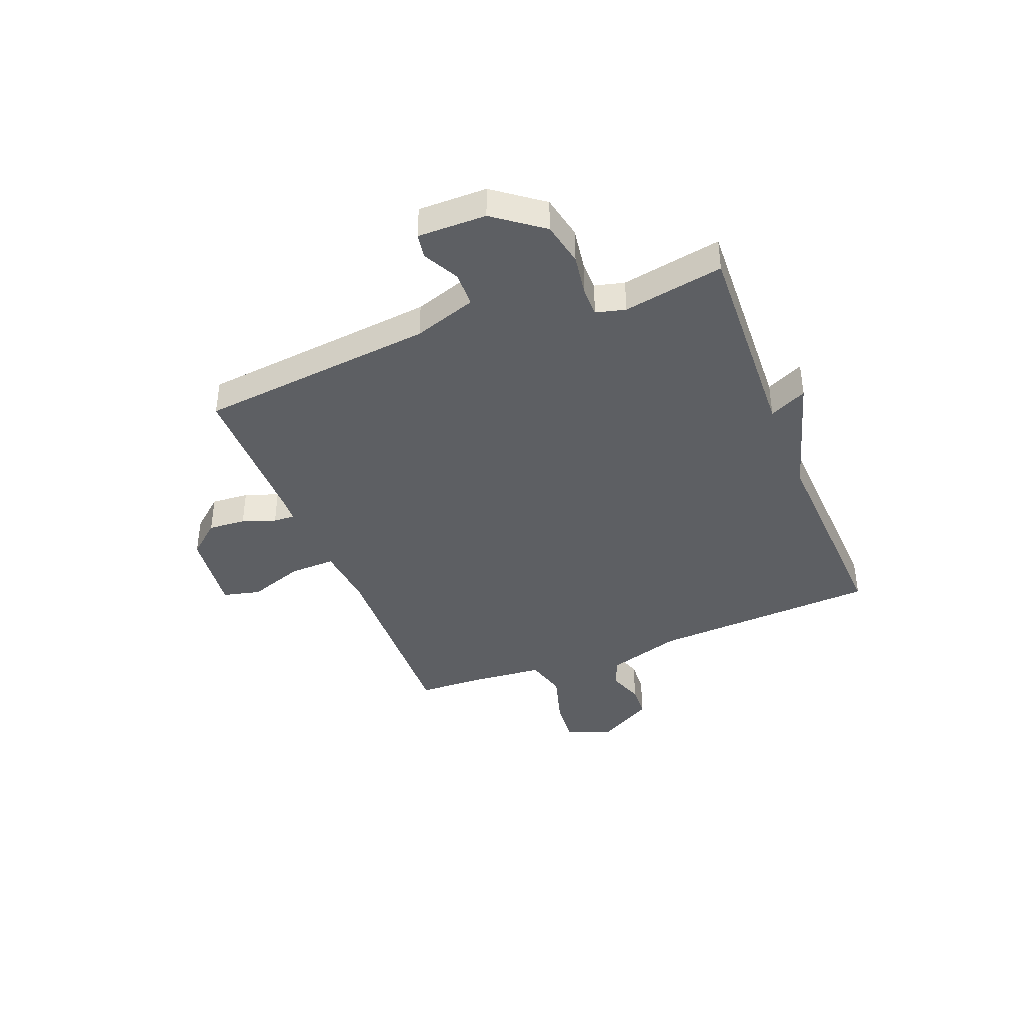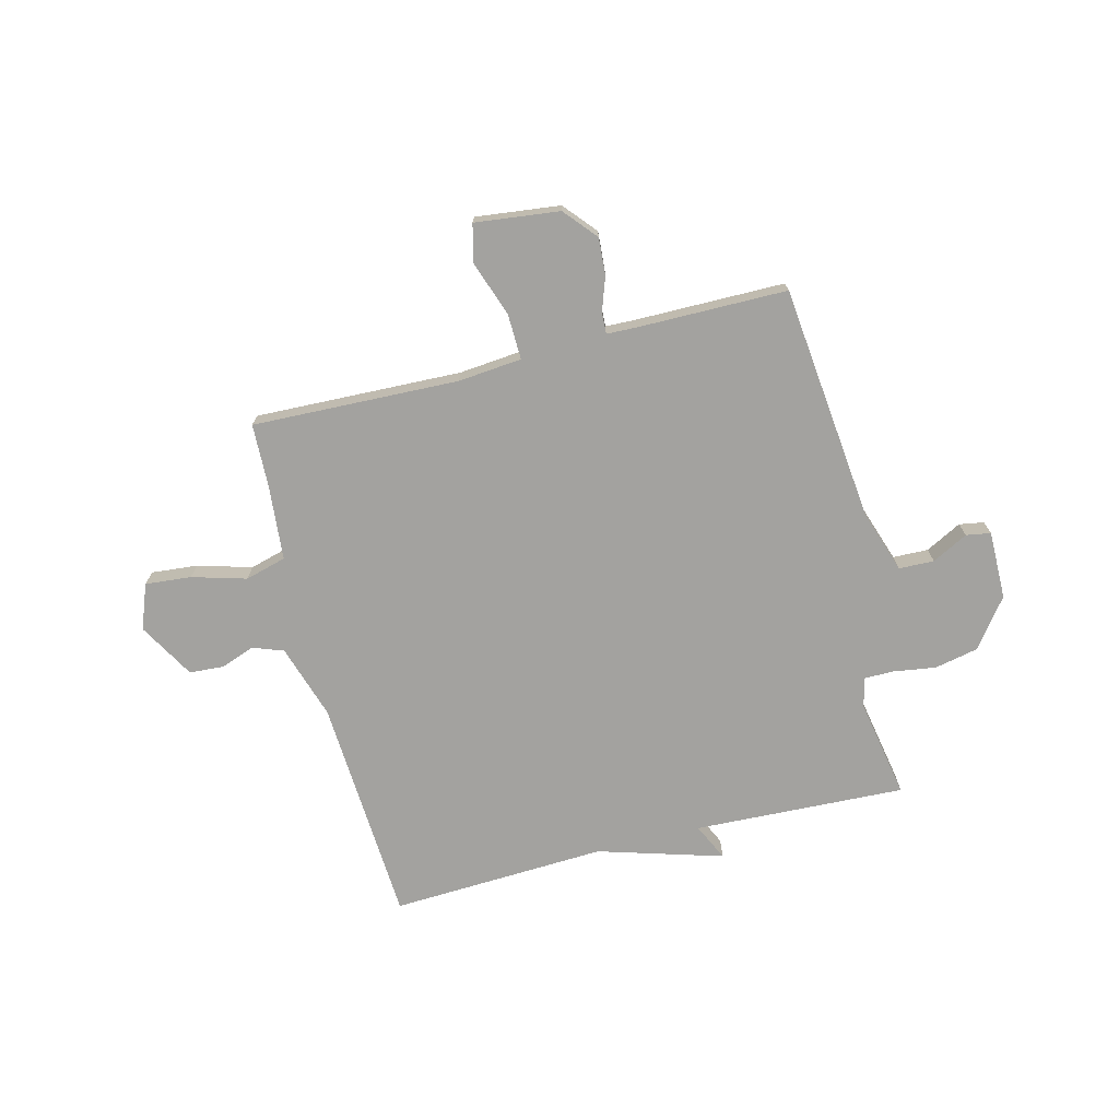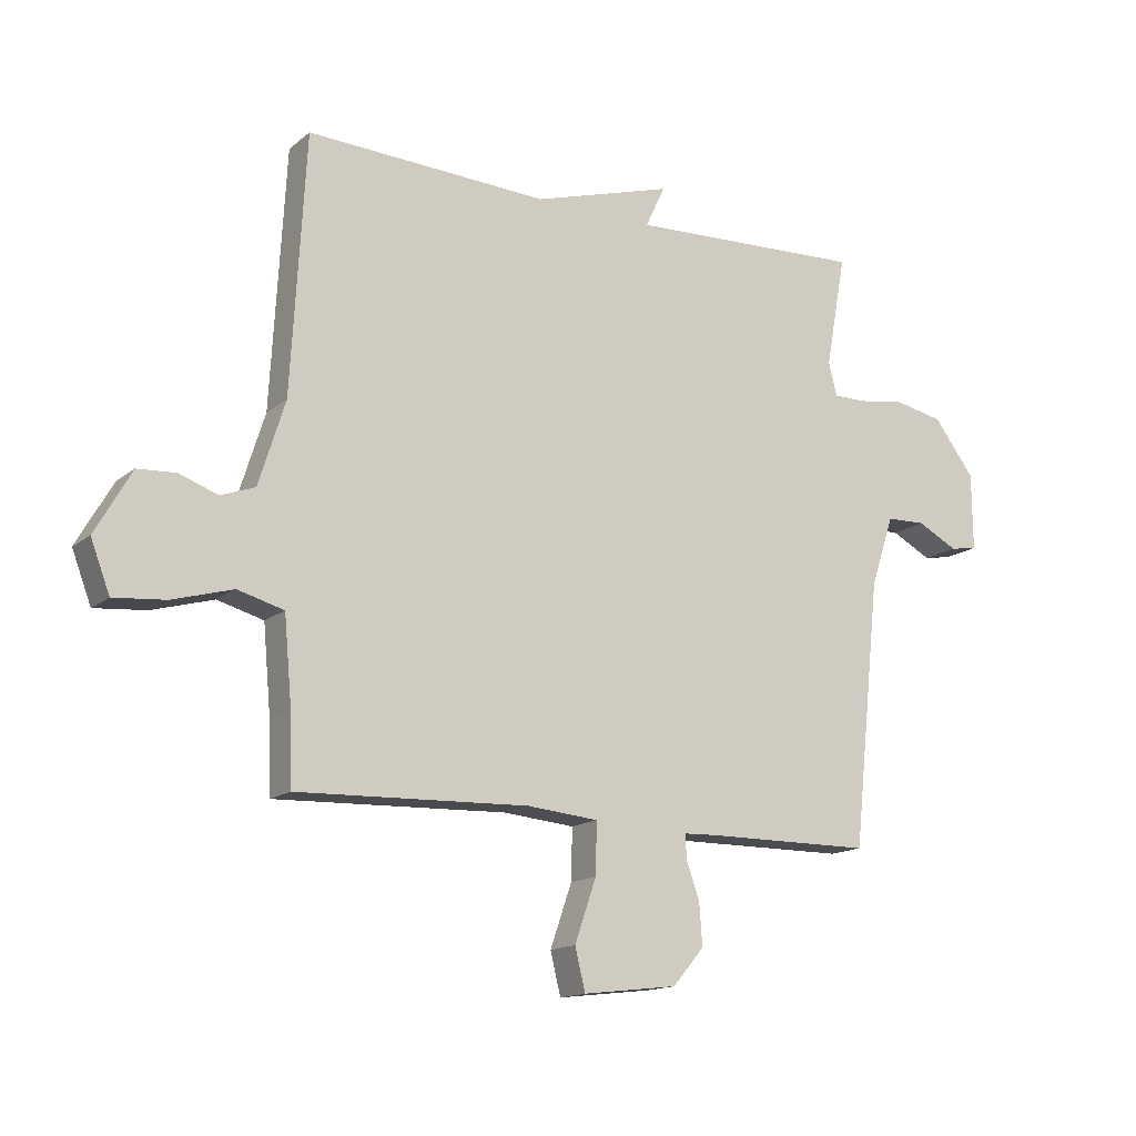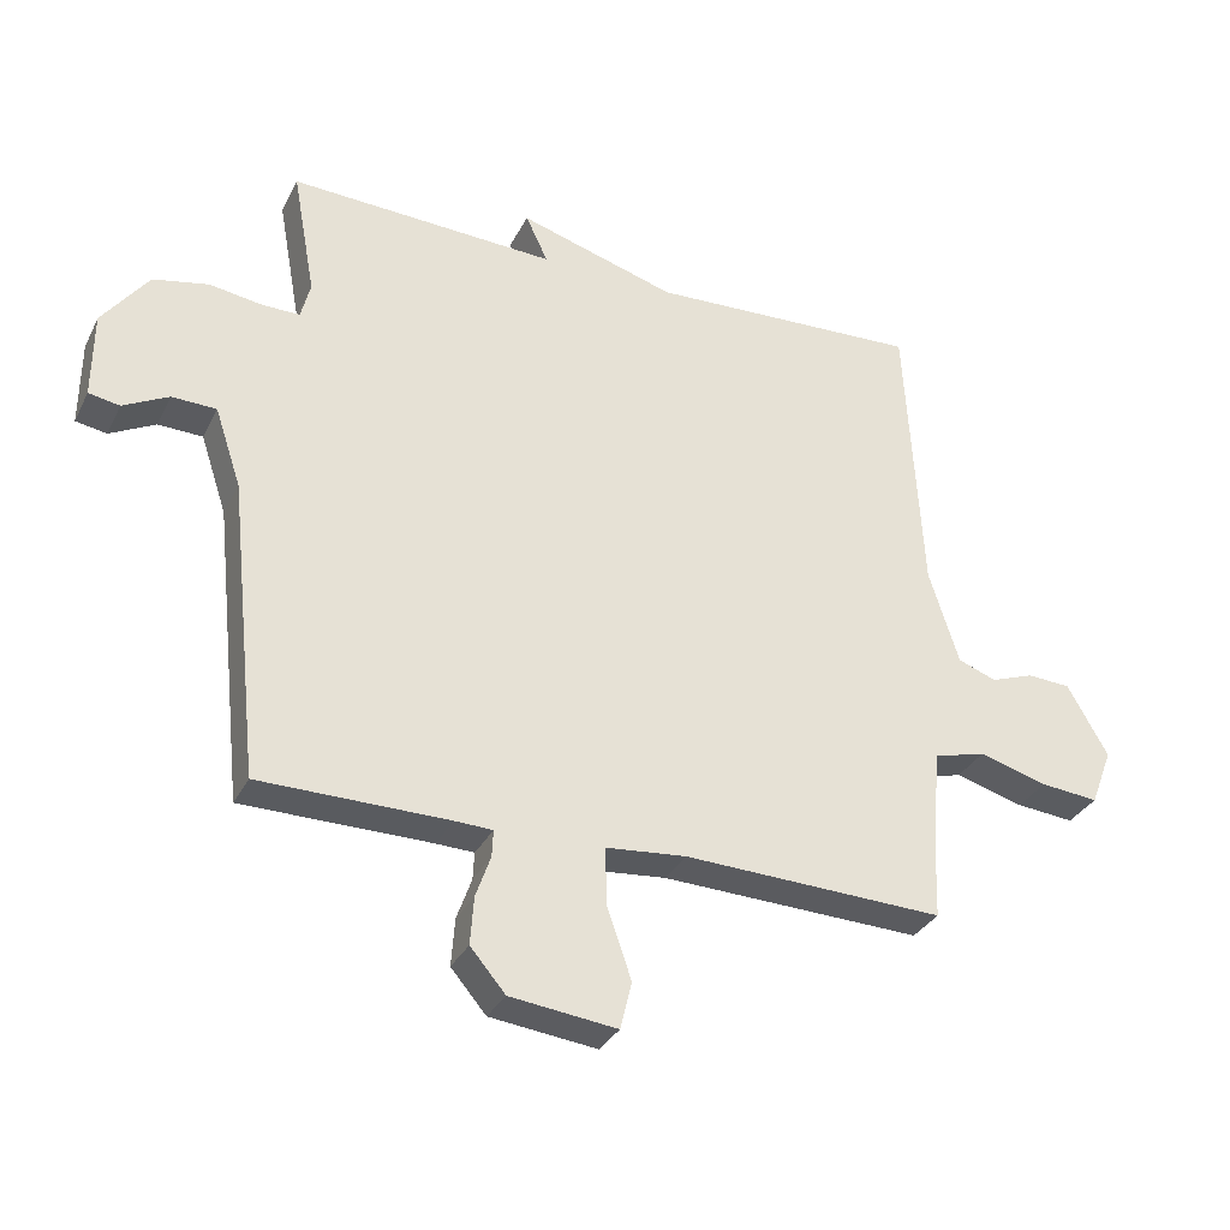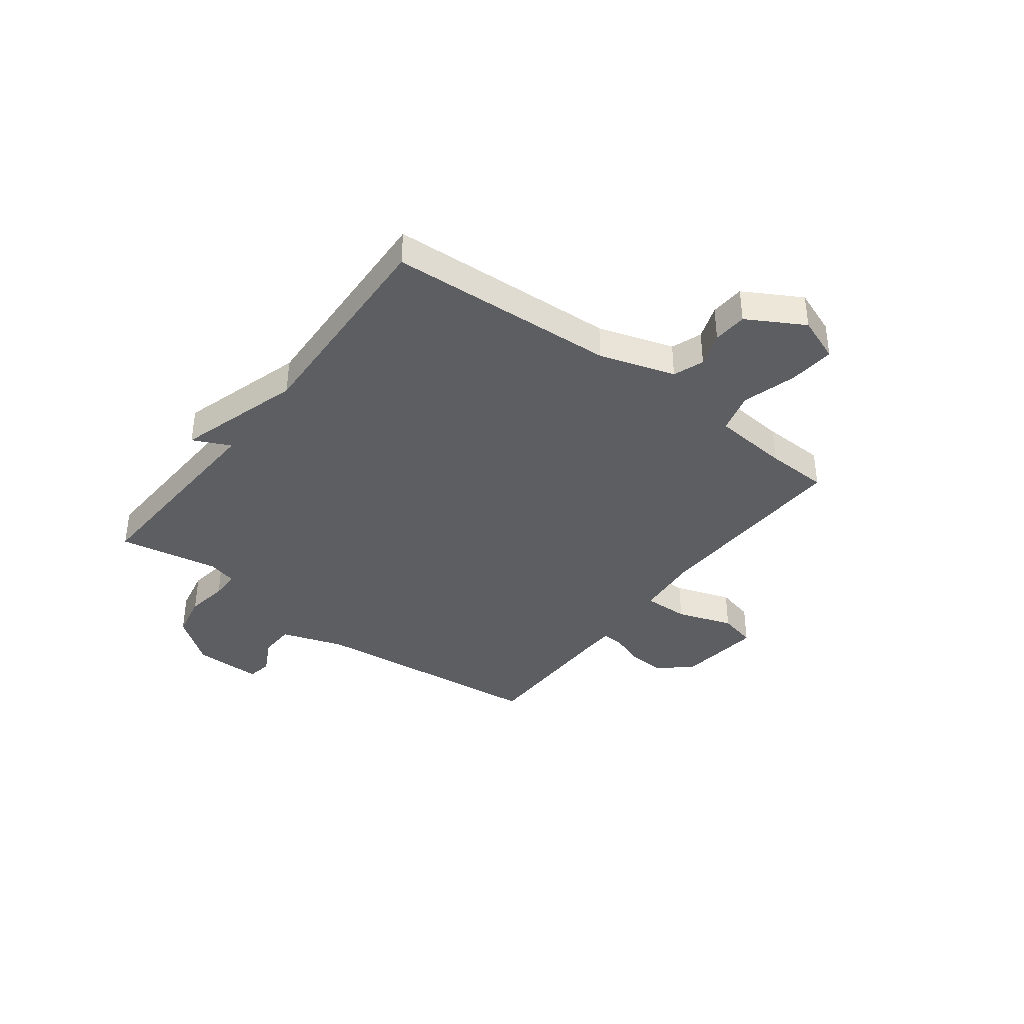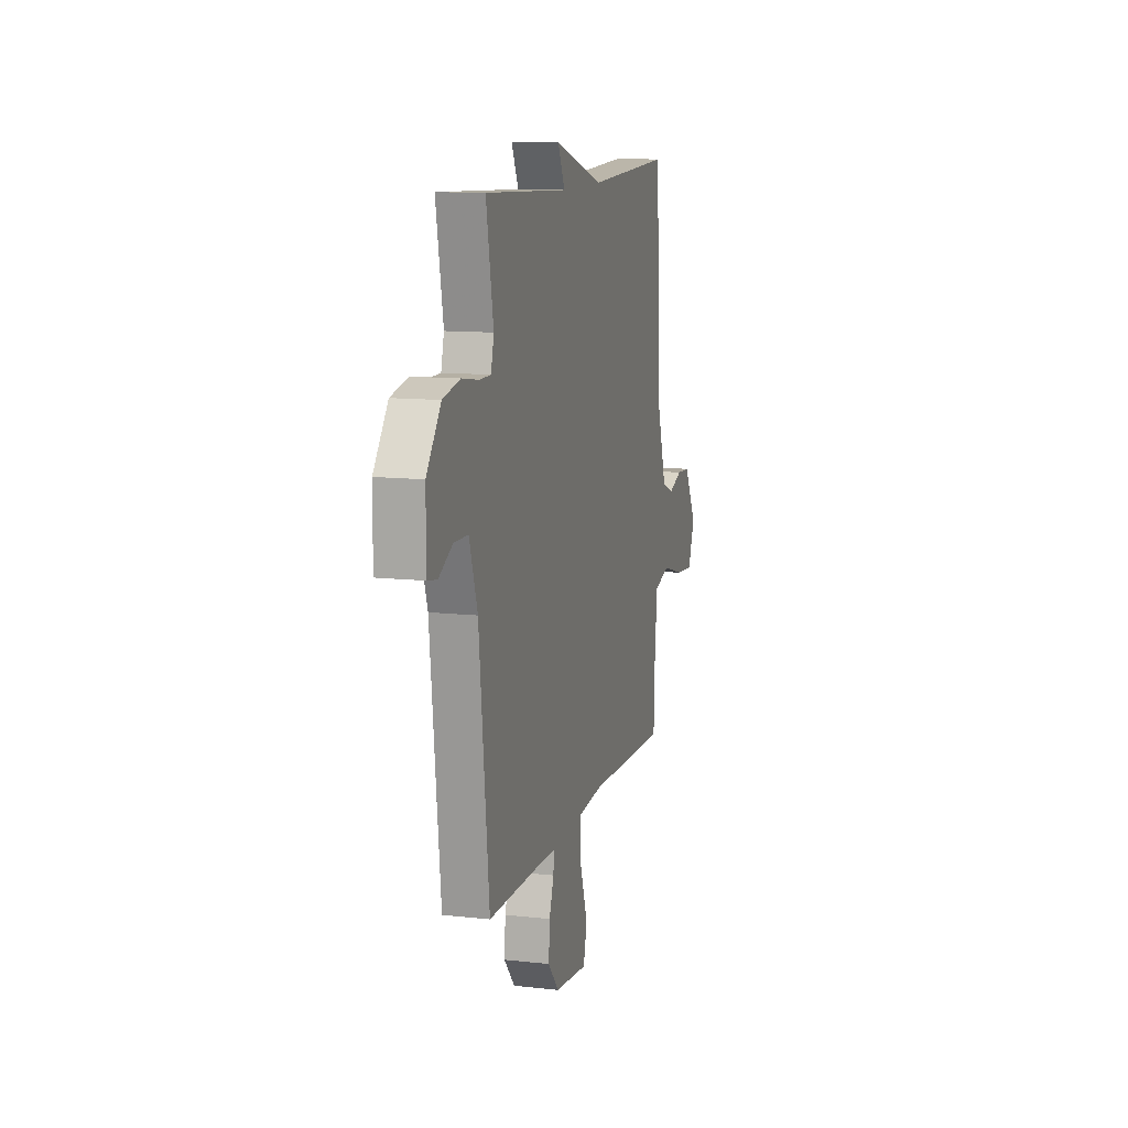
<metadata>
{"format":"obj","ext":"obj","renderer":"f3d","projection":"perspective","resolution":1024,"background":"white","views":[{"elev":-39.9,"azim":-68.4,"up":"+Y"},{"elev":-72.4,"azim":-165.7,"up":"+Y"},{"elev":-14.9,"azim":148.5,"up":"+Z"},{"elev":-32.2,"azim":-23.3,"up":"+Z"},{"elev":-38.4,"azim":52.8,"up":"+Y"},{"elev":11.6,"azim":-74.9,"up":"+Z"}]}
</metadata>
<code>
v -0.5 0.07 -0.5
v -0.547 0.07 -0.057
v -0.586 0.07 0.06
v -0.652 0.07 0.062
v -0.719 0.07 0.027
v -0.765 0.07 0.035
v -0.764 0.07 0.163
v -0.696 0.07 0.253
v -0.614 0.07 0.27
v -0.535 0.07 0.258
v -0.48 0.07 0.258
v -0.466 0.07 0.313
v -0.5 0.07 0.5
v -0.104 0.07 0.482
v -0.137 0.07 0.552
v 0.096 0.07 0.482
v 0.5 0.07 0.5
v 0.524 0.07 0.074
v 0.568 0.07 -0.066
v 0.625 0.07 -0.087
v 0.689 0.07 -0.064
v 0.753 0.07 -0.068
v 0.813 0.07 -0.173
v 0.781 0.07 -0.257
v 0.695 0.07 -0.249
v 0.594 0.07 -0.22
v 0.517 0.07 -0.241
v 0.504 0.07 -0.384
v 0.5 0.07 -0.5
v 0.114 0.07 -0.486
v -0.005 0.07 -0.497
v -0.003 0.07 -0.582
v 0.033 0.07 -0.686
v 0.016 0.07 -0.756
v -0.142 0.07 -0.737
v -0.194 0.07 -0.676
v -0.189 0.07 -0.606
v -0.167 0.07 -0.544
v -0.165 0.07 -0.504
v -0.221 0.07 -0.502
v -0.5 0 -0.5
v -0.547 0 -0.057
v -0.586 0 0.06
v -0.652 0 0.062
v -0.719 0 0.027
v -0.765 0 0.035
v -0.764 0 0.163
v -0.696 0 0.253
v -0.614 0 0.27
v -0.535 0 0.258
v -0.48 0 0.258
v -0.466 0 0.313
v -0.5 0 0.5
v -0.104 0 0.482
v -0.137 0 0.552
v 0.096 0 0.482
v 0.5 0 0.5
v 0.524 0 0.074
v 0.568 0 -0.066
v 0.625 0 -0.087
v 0.689 0 -0.064
v 0.753 0 -0.068
v 0.813 0 -0.173
v 0.781 0 -0.257
v 0.695 0 -0.249
v 0.594 0 -0.22
v 0.517 0 -0.241
v 0.504 0 -0.384
v 0.5 0 -0.5
v 0.114 0 -0.486
v -0.005 0 -0.497
v -0.003 0 -0.582
v 0.033 0 -0.686
v 0.016 0 -0.756
v -0.142 0 -0.737
v -0.194 0 -0.676
v -0.189 0 -0.606
v -0.167 0 -0.544
v -0.165 0 -0.504
v -0.221 0 -0.502
f 36 37 38
f 35 36 38
f 34 35 38
f 33 34 38
f 32 33 38
f 31 32 38 39
f 30 31 39 40
f 28 29 30
f 40 1 2
f 30 40 2
f 28 30 2
f 27 28 2
f 24 25 26
f 23 24 26
f 22 23 26
f 21 22 26
f 20 21 26
f 27 2 3
f 26 27 3
f 20 26 3
f 19 20 3
f 16 17 18
f 16 18 19
f 15 16 19
f 14 15 19
f 12 13 14 19
f 8 9 10
f 7 8 10
f 6 7 10
f 5 6 10
f 4 5 10
f 3 4 10 11
f 19 3 11
f 11 12 19
f 78 77 76
f 78 76 75
f 78 75 74
f 78 74 73
f 78 73 72
f 79 78 72 71
f 80 79 71 70
f 70 69 68
f 42 41 80
f 42 80 70
f 42 70 68
f 42 68 67
f 66 65 64
f 66 64 63
f 66 63 62
f 66 62 61
f 66 61 60
f 43 42 67
f 43 67 66
f 43 66 60
f 43 60 59
f 58 57 56
f 59 58 56
f 59 56 55
f 59 55 54
f 59 54 53 52
f 50 49 48
f 50 48 47
f 50 47 46
f 50 46 45
f 50 45 44
f 51 50 44 43
f 51 43 59
f 59 52 51
f 1 41 42 2
f 2 42 43 3
f 3 43 44 4
f 4 44 45 5
f 5 45 46 6
f 6 46 47 7
f 7 47 48 8
f 8 48 49 9
f 9 49 50 10
f 10 50 51 11
f 11 51 52 12
f 12 52 53 13
f 13 53 54 14
f 14 54 55 15
f 15 55 56 16
f 16 56 57 17
f 17 57 58 18
f 18 58 59 19
f 19 59 60 20
f 20 60 61 21
f 21 61 62 22
f 22 62 63 23
f 23 63 64 24
f 24 64 65 25
f 25 65 66 26
f 26 66 67 27
f 27 67 68 28
f 28 68 69 29
f 29 69 70 30
f 30 70 71 31
f 31 71 72 32
f 32 72 73 33
f 33 73 74 34
f 34 74 75 35
f 35 75 76 36
f 36 76 77 37
f 37 77 78 38
f 38 78 79 39
f 39 79 80 40
f 40 80 41 1

</code>
